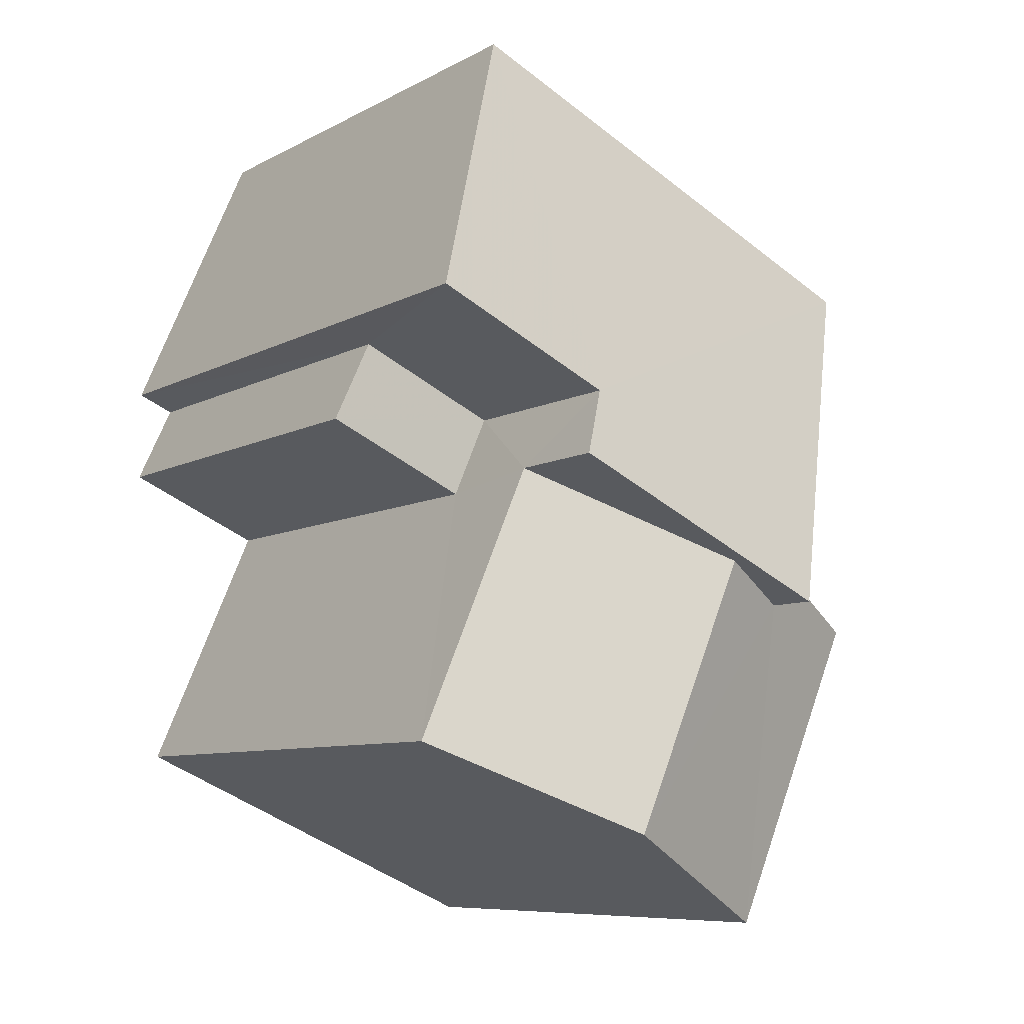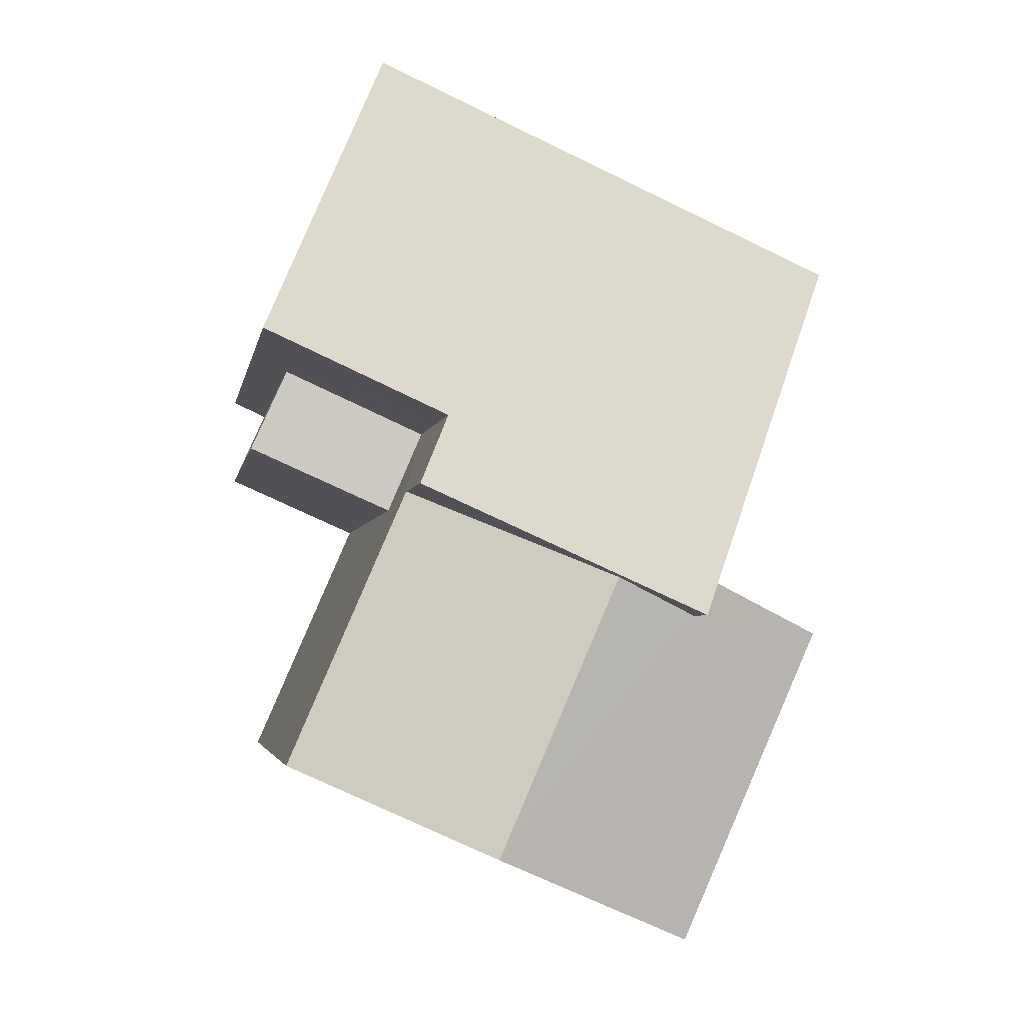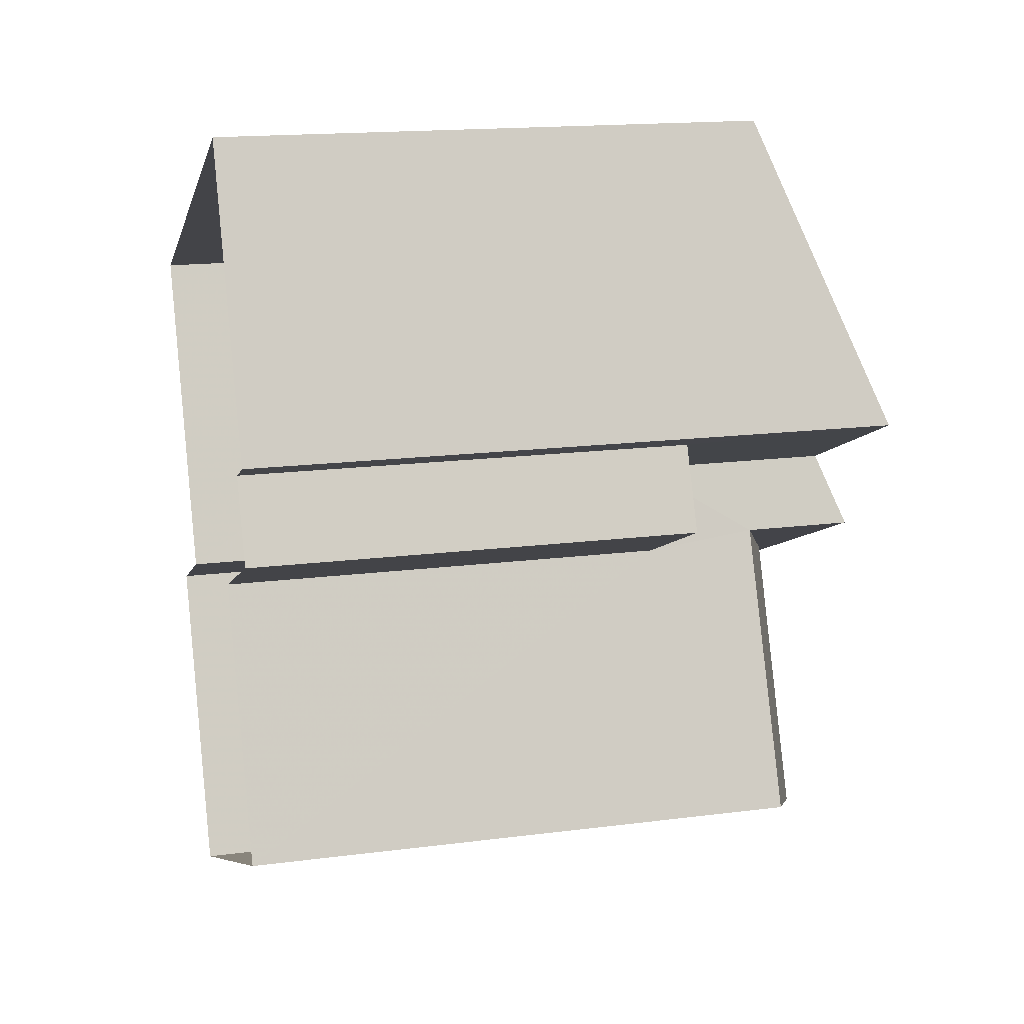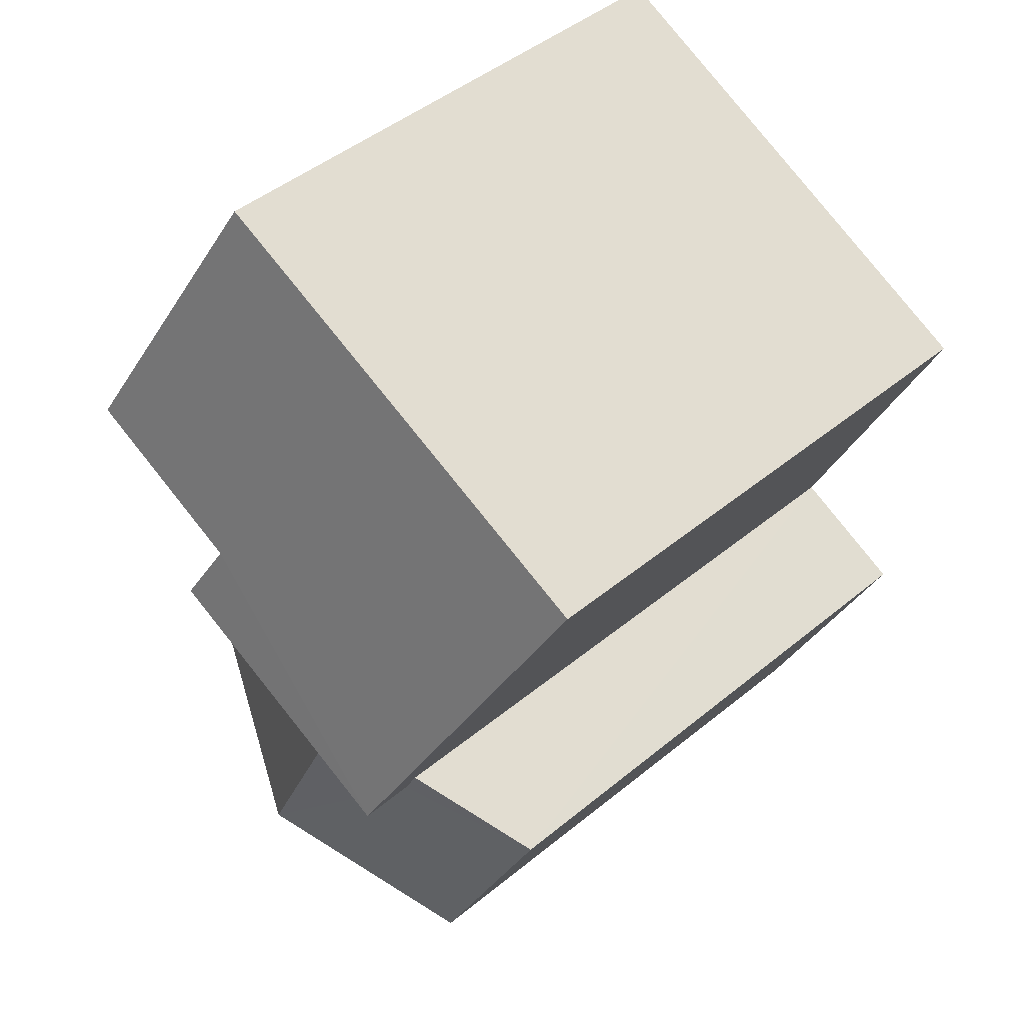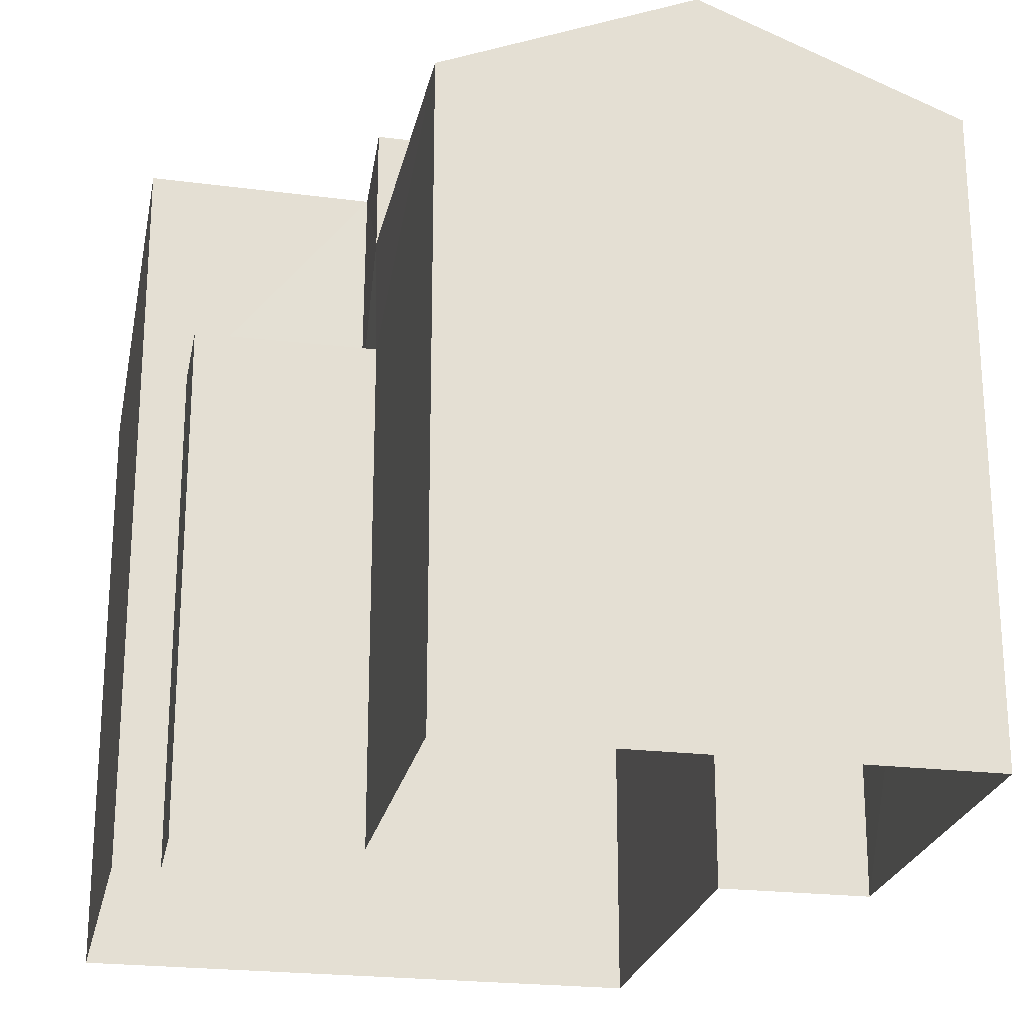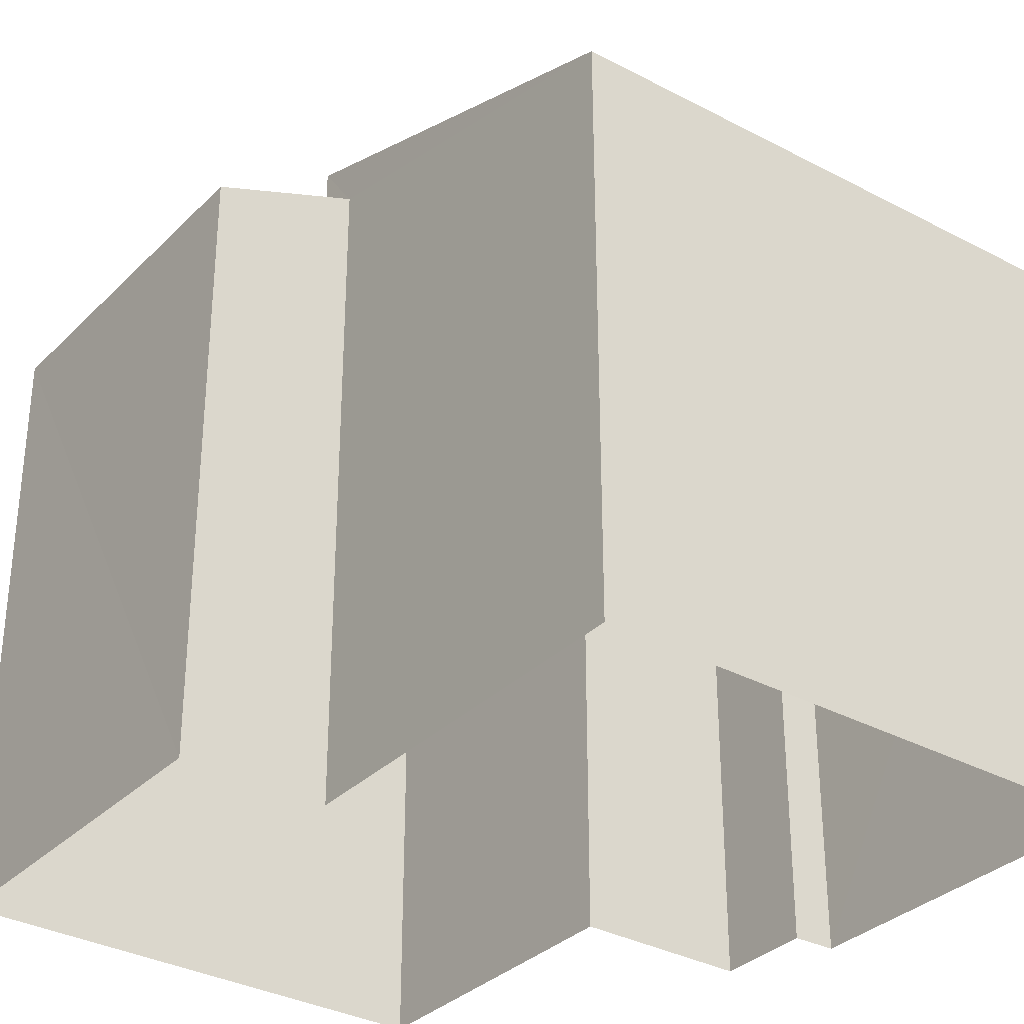
<metadata>
{"format":"obj","ext":"obj","renderer":"f3d","projection":"perspective","resolution":1024,"background":"white","views":[{"elev":-8.2,"azim":-34.9,"up":"+Y"},{"elev":-3.6,"azim":-9.4,"up":"+Y"},{"elev":16.9,"azim":-104.5,"up":"+Y"},{"elev":47.8,"azim":47.6,"up":"+Y"},{"elev":-23.7,"azim":-35.1,"up":"+Z"},{"elev":-33.1,"azim":119.4,"up":"+Z"}]}
</metadata>
<code>
v -3.16e+05 4.011e+04 3.842
v -3.16e+05 4.011e+04 3.842
v -3.16e+05 4.011e+04 3.843
v -3.16e+05 4.011e+04 3.846
v -3.16e+05 4.011e+04 3.846
v -3.16e+05 4.012e+04 3.843
v -3.16e+05 4.012e+04 3.848
v -3.16e+05 4.012e+04 3.847
v -3.16e+05 4.012e+04 3.848
v -3.16e+05 4.011e+04 3.847
v -3.16e+05 4.011e+04 11.54
v -3.16e+05 4.012e+04 11.54
v -3.16e+05 4.011e+04 11.54
v -3.16e+05 4.011e+04 11.54
v -3.16e+05 4.011e+04 14.97
v -3.16e+05 4.011e+04 13.47
v -3.16e+05 4.011e+04 14.97
v -3.16e+05 4.011e+04 13.47
v -3.16e+05 4.011e+04 15.35
v -3.16e+05 4.011e+04 15.27
v -3.16e+05 4.011e+04 14.92
v -3.16e+05 4.012e+04 14.97
v -3.16e+05 4.012e+04 13.14
v -3.16e+05 4.012e+04 13.02
v -3.16e+05 4.011e+04 13.47
v -3.16e+05 4.011e+04 14.36
v -3.16e+05 4.011e+04 13.47
v -3.16e+05 4.011e+04 14.36
f 1 2 3
f 2 4 3
f 3 5 6
f 6 5 7
f 7 8 9
f 8 5 10
f 3 4 5
f 7 5 8
f 11 12 13
f 14 11 13
f 15 16 17
f 15 18 16
f 19 20 21
f 22 21 23
f 23 21 24
f 21 20 24
f 25 26 27
f 27 26 17
f 25 28 26
f 17 26 15
f 27 2 1
f 25 27 1
f 5 4 14
f 4 16 14
f 14 18 11
f 11 18 21
f 21 18 19
f 14 16 18
f 6 24 3
f 28 20 26
f 3 24 28
f 24 20 28
f 23 7 9
f 22 23 9
f 15 19 18
f 26 20 15
f 20 19 15
f 8 10 13
f 12 8 13
f 3 25 1
f 3 28 25
f 5 13 10
f 5 14 13
f 24 6 7
f 23 24 7
f 4 2 16
f 16 27 17
f 16 2 27
f 9 12 22
f 22 12 21
f 9 8 12
f 21 12 11

</code>
